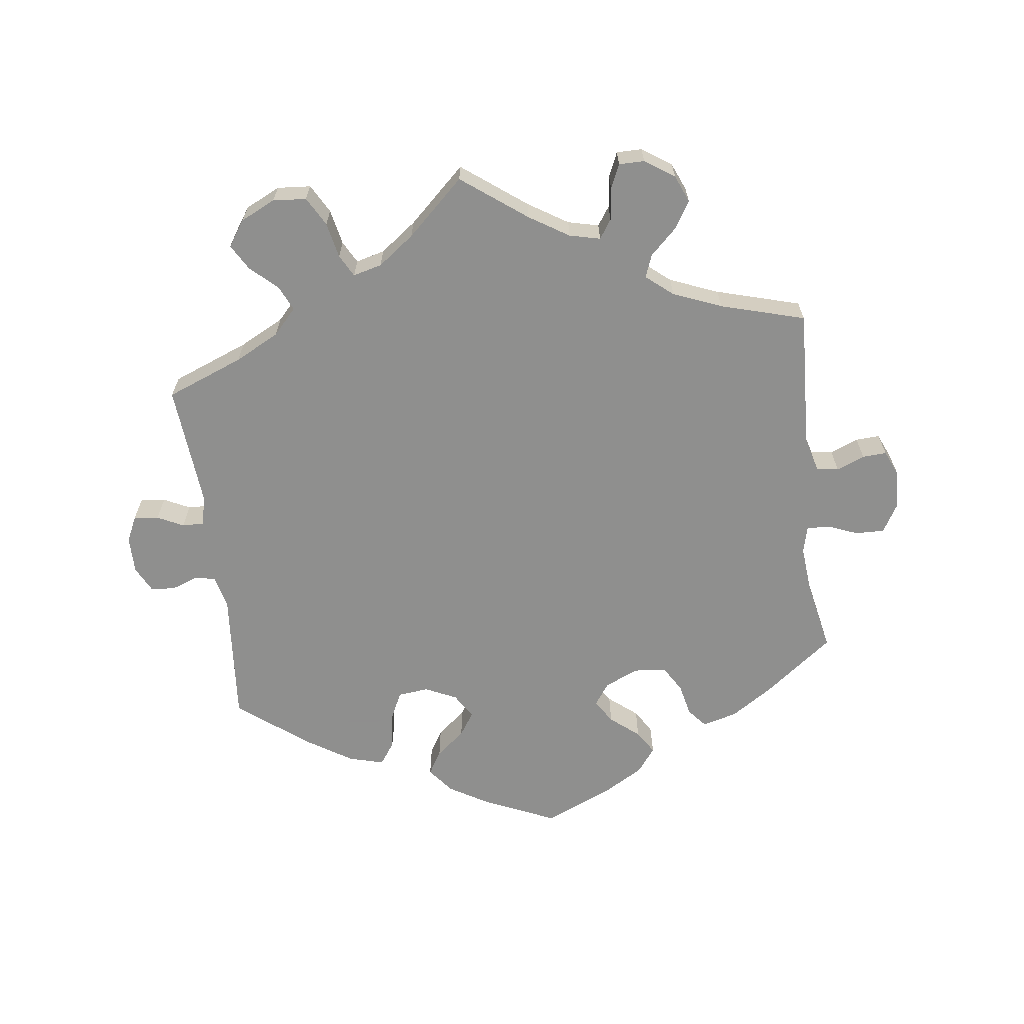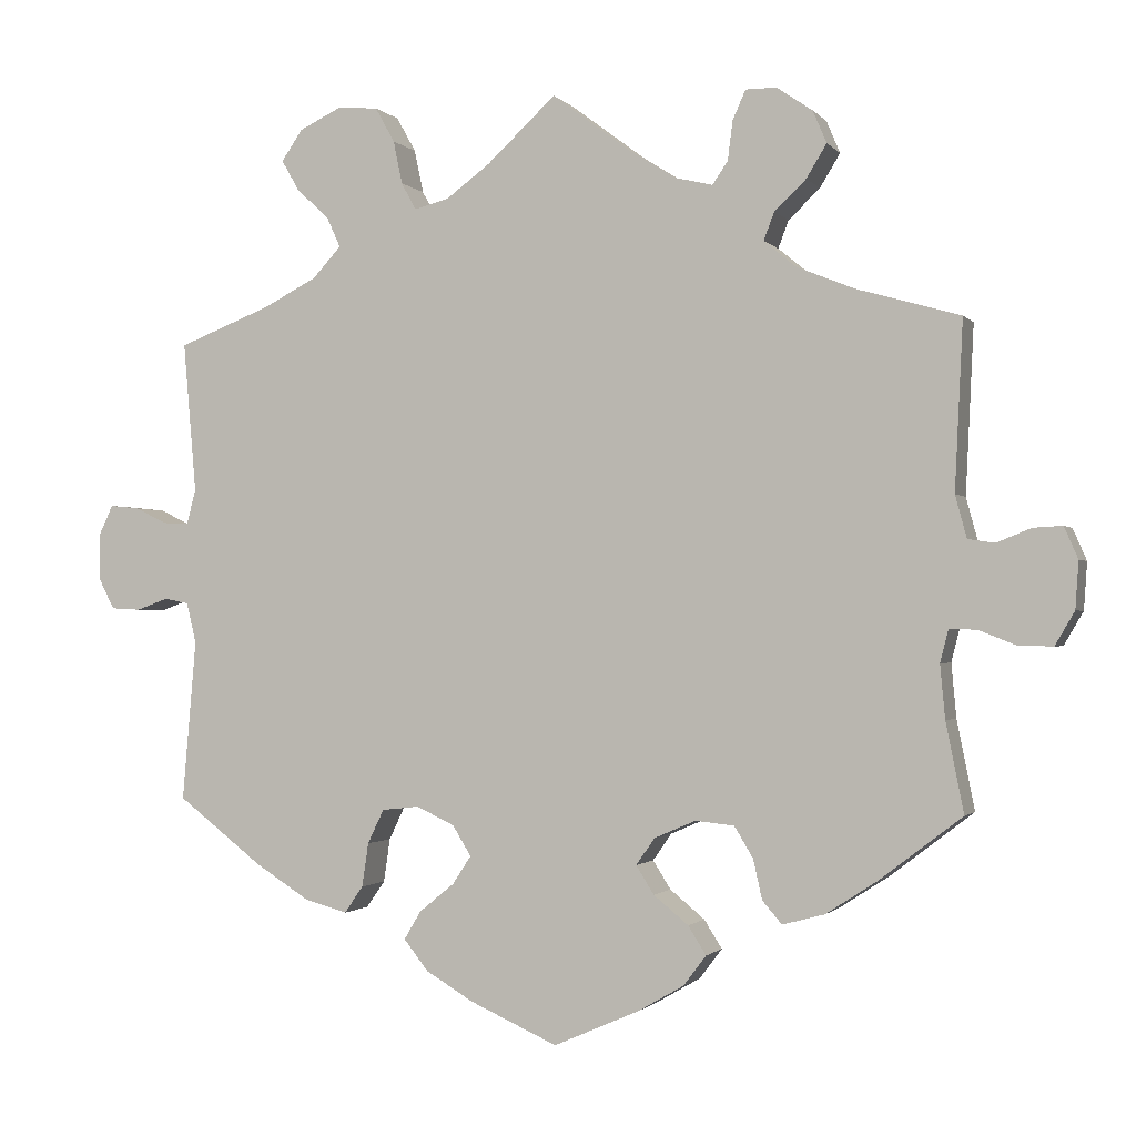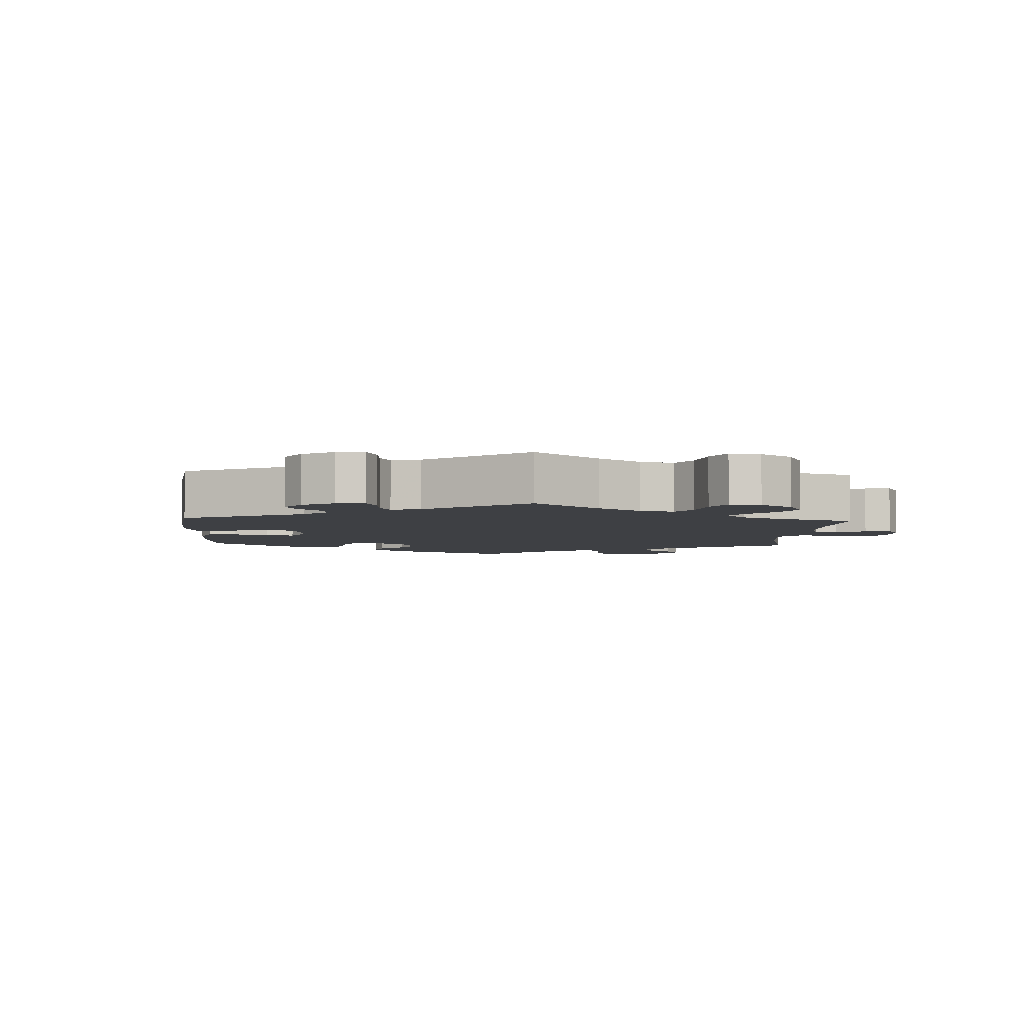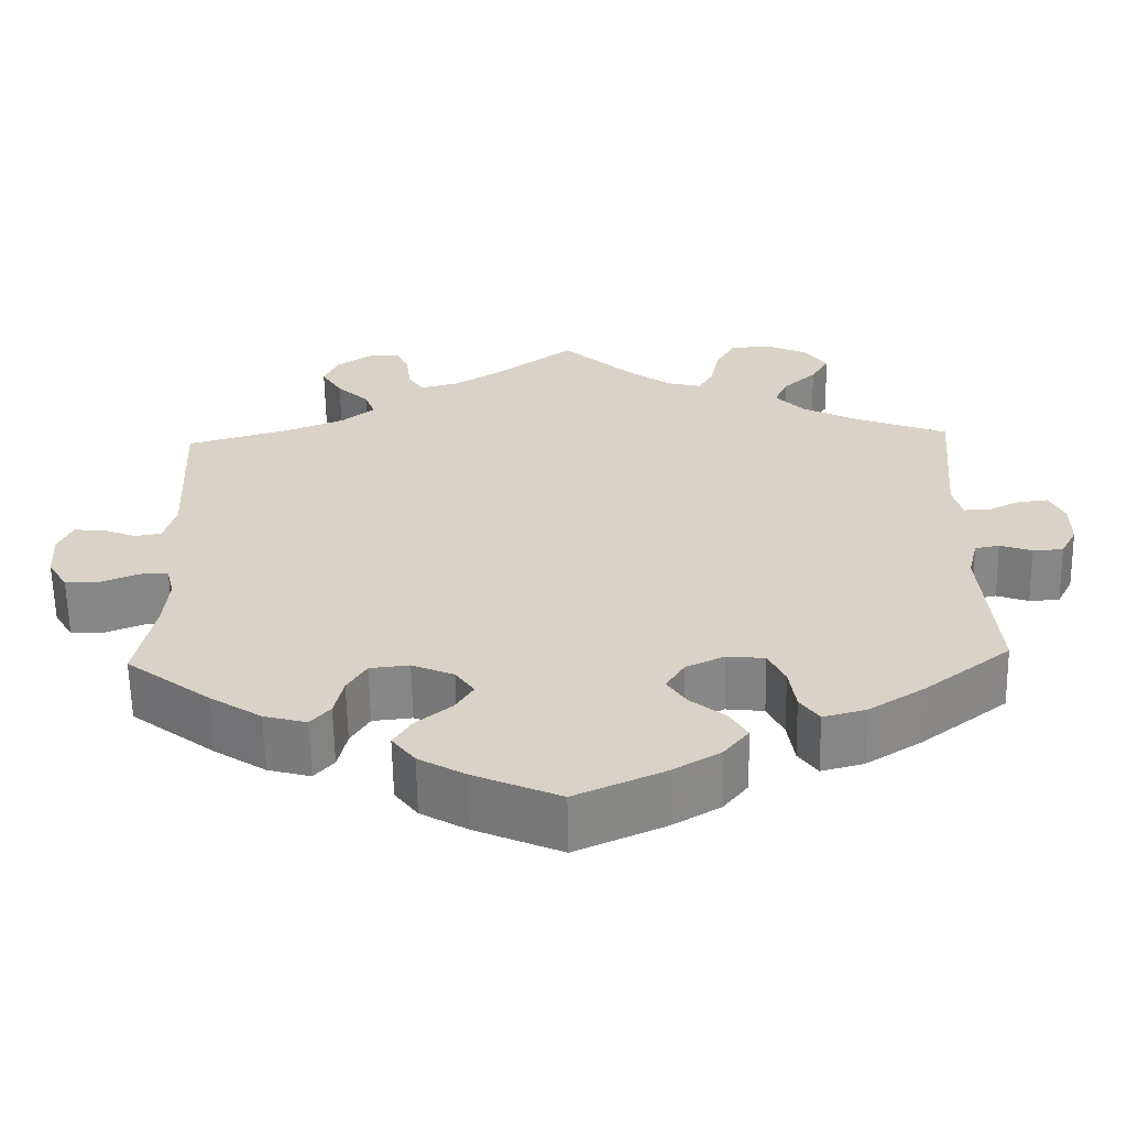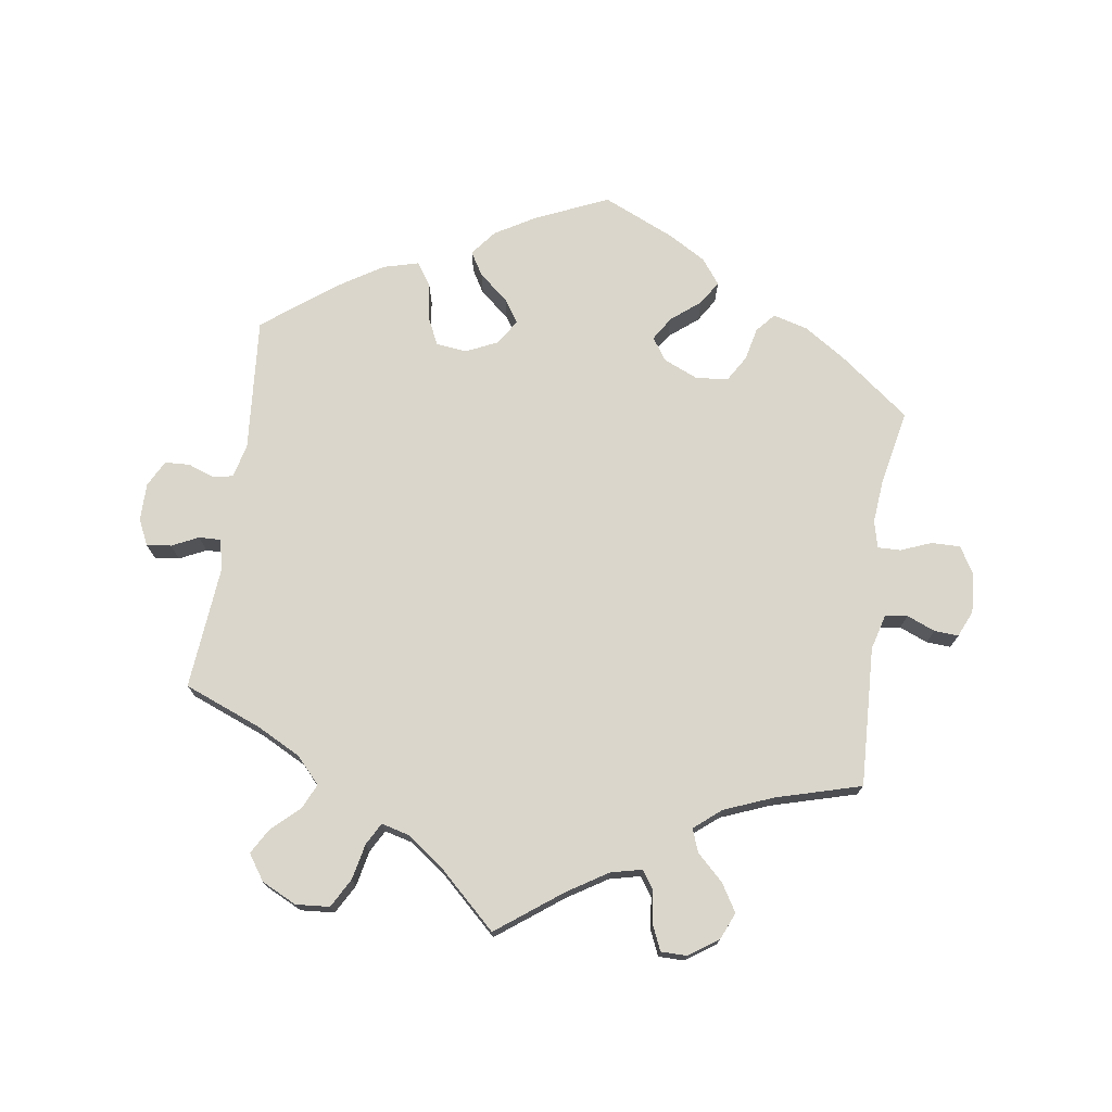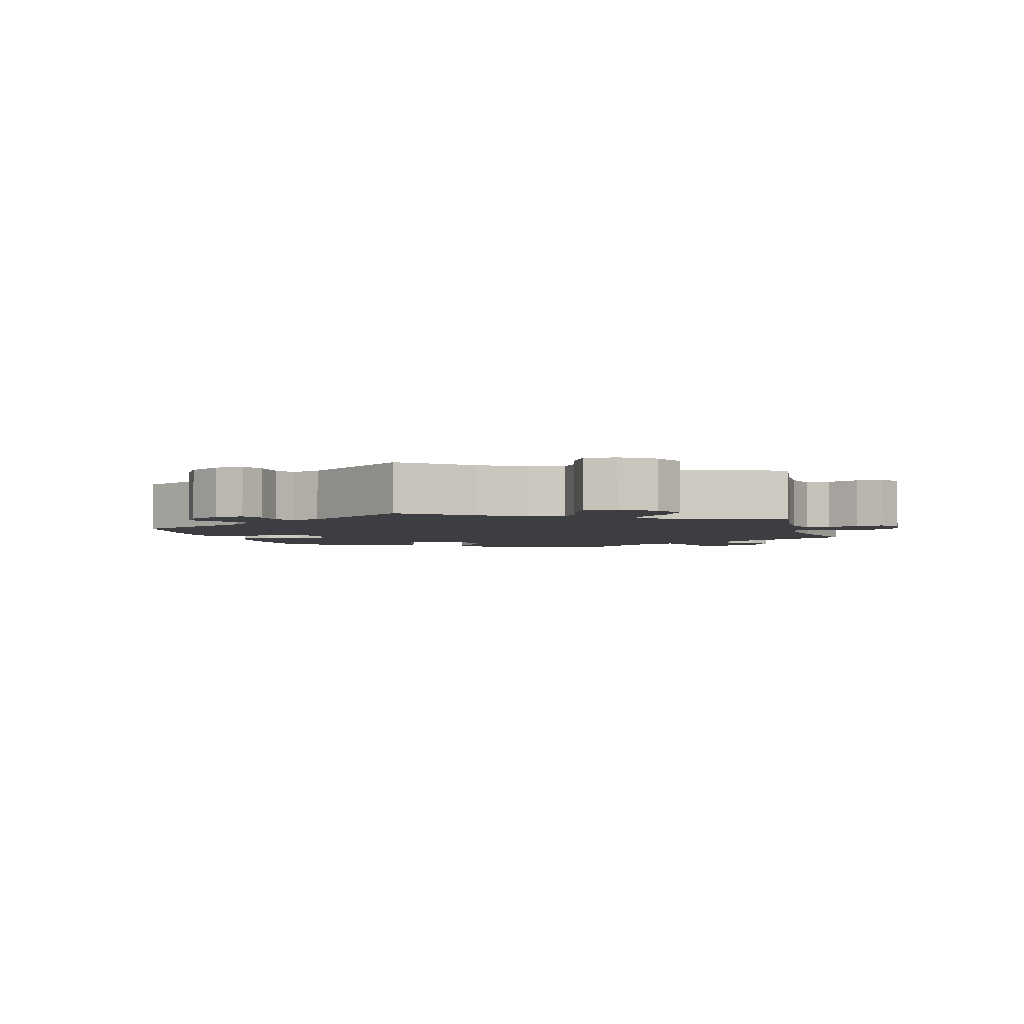
<metadata>
{"format":"obj","ext":"obj","renderer":"f3d","projection":"perspective","resolution":1024,"background":"white","views":[{"elev":-65.1,"azim":7.3,"up":"+Y"},{"elev":-1.2,"azim":18.8,"up":"+Z"},{"elev":-4.6,"azim":-63.4,"up":"+Y"},{"elev":-61.8,"azim":-179.0,"up":"+Z"},{"elev":73.9,"azim":8.5,"up":"+Y"},{"elev":-3.4,"azim":-44.2,"up":"+Y"}]}
</metadata>
<code>
v 0.491 0.07 0.083
v 0.505 0.07 0.031
v 0.538 0.07 0.026
v 0.58 0.07 0.043
v 0.616 0.07 0.045
v 0.633 0.07 0.006
v 0.629 0.07 -0.052
v 0.605 0.07 -0.093
v 0.562 0.07 -0.092
v 0.517 0.07 -0.074
v 0.483 0.07 -0.073
v 0.473 0.07 -0.113
v 0.479 0.07 -0.179
v 0.501 0.07 -0.289
v 0.399 0.07 -0.367
v 0.336 0.07 -0.408
v 0.284 0.07 -0.422
v 0.26 0.07 -0.394
v 0.249 0.07 -0.345
v 0.226 0.07 -0.307
v 0.178 0.07 -0.302
v 0.127 0.07 -0.324
v 0.104 0.07 -0.357
v 0.126 0.07 -0.392
v 0.169 0.07 -0.427
v 0.191 0.07 -0.462
v 0.163 0.07 -0.499
v 0.106 0.07 -0.532
v 0.001 0.07 -0.578
v -0.107 0.07 -0.53
v -0.166 0.07 -0.495
v -0.196 0.07 -0.457
v -0.175 0.07 -0.422
v -0.132 0.07 -0.387
v -0.109 0.07 -0.352
v -0.132 0.07 -0.315
v -0.179 0.07 -0.293
v -0.225 0.07 -0.298
v -0.245 0.07 -0.34
v -0.253 0.07 -0.394
v -0.276 0.07 -0.427
v -0.328 0.07 -0.413
v -0.396 0.07 -0.37
v -0.501 0.07 -0.289
v -0.484 0.07 -0.091
v -0.496 0.07 -0.041
v -0.526 0.07 -0.035
v -0.565 0.07 -0.049
v -0.602 0.07 -0.047
v -0.622 0.07 -0.008
v -0.622 0.07 0.047
v -0.604 0.07 0.085
v -0.567 0.07 0.081
v -0.528 0.07 0.062
v -0.496 0.07 0.061
v -0.485 0.07 0.104
v -0.501 0.07 0.289
v -0.386 0.07 0.334
v -0.32 0.07 0.368
v -0.285 0.07 0.406
v -0.302 0.07 0.443
v -0.342 0.07 0.48
v -0.364 0.07 0.518
v -0.338 0.07 0.556
v -0.286 0.07 0.581
v -0.236 0.07 0.577
v -0.212 0.07 0.534
v -0.201 0.07 0.481
v -0.183 0.07 0.448
v -0.14 0.07 0.459
v -0.086 0.07 0.499
v -0.001 0.07 0.578
v 0.095 0.07 0.506
v 0.154 0.07 0.469
v 0.2 0.07 0.458
v 0.219 0.07 0.486
v 0.225 0.07 0.534
v 0.241 0.07 0.57
v 0.279 0.07 0.57
v 0.323 0.07 0.54
v 0.34 0.07 0.5
v 0.315 0.07 0.459
v 0.276 0.07 0.422
v 0.263 0.07 0.388
v 0.303 0.07 0.355
v 0.375 0.07 0.326
v 0.501 0.07 0.29
v 0.491 0 0.083
v 0.505 0 0.031
v 0.538 0 0.026
v 0.58 0 0.043
v 0.616 0 0.045
v 0.633 0 0.006
v 0.629 0 -0.052
v 0.605 0 -0.093
v 0.562 0 -0.092
v 0.517 0 -0.074
v 0.483 0 -0.073
v 0.473 0 -0.113
v 0.479 0 -0.179
v 0.501 0 -0.289
v 0.399 0 -0.367
v 0.336 0 -0.408
v 0.284 0 -0.422
v 0.26 0 -0.394
v 0.249 0 -0.345
v 0.226 0 -0.307
v 0.178 0 -0.302
v 0.127 0 -0.324
v 0.104 0 -0.357
v 0.126 0 -0.392
v 0.169 0 -0.427
v 0.191 0 -0.462
v 0.163 0 -0.499
v 0.106 0 -0.532
v 0.001 0 -0.578
v -0.107 0 -0.53
v -0.166 0 -0.495
v -0.196 0 -0.457
v -0.175 0 -0.422
v -0.132 0 -0.387
v -0.109 0 -0.352
v -0.132 0 -0.315
v -0.179 0 -0.293
v -0.225 0 -0.298
v -0.245 0 -0.34
v -0.253 0 -0.394
v -0.276 0 -0.427
v -0.328 0 -0.413
v -0.396 0 -0.37
v -0.501 0 -0.289
v -0.484 0 -0.091
v -0.496 0 -0.041
v -0.526 0 -0.035
v -0.565 0 -0.049
v -0.602 0 -0.047
v -0.622 0 -0.008
v -0.622 0 0.047
v -0.604 0 0.085
v -0.567 0 0.081
v -0.528 0 0.062
v -0.496 0 0.061
v -0.485 0 0.104
v -0.501 0 0.289
v -0.386 0 0.334
v -0.32 0 0.368
v -0.285 0 0.406
v -0.302 0 0.443
v -0.342 0 0.48
v -0.364 0 0.518
v -0.338 0 0.556
v -0.286 0 0.581
v -0.236 0 0.577
v -0.212 0 0.534
v -0.201 0 0.481
v -0.183 0 0.448
v -0.14 0 0.459
v -0.086 0 0.499
v -0.001 0 0.578
v 0.095 0 0.506
v 0.154 0 0.469
v 0.2 0 0.458
v 0.219 0 0.486
v 0.225 0 0.534
v 0.241 0 0.57
v 0.279 0 0.57
v 0.323 0 0.54
v 0.34 0 0.5
v 0.315 0 0.459
v 0.276 0 0.422
v 0.263 0 0.388
v 0.303 0 0.355
v 0.375 0 0.326
v 0.501 0 0.29
f 86 87 1
f 85 86 1 2
f 84 85 2
f 80 81 82 83
f 78 79 80 83
f 76 77 78 83
f 75 76 83 84
f 74 75 84 2
f 71 72 73
f 70 71 73 74
f 69 70 74 2
f 65 66 67 68
f 65 68 69
f 64 65 69
f 61 62 63 64
f 60 61 64 69
f 59 60 69 2
f 56 57 58
f 55 56 58 59
f 51 52 53 54
f 51 54 55
f 50 51 55
f 47 48 49 50
f 46 47 50 55
f 45 46 55 59
f 39 40 41 42
f 38 39 42 43
f 31 32 33 34
f 31 34 35
f 30 31 35
f 29 30 35
f 28 29 35
f 27 28 35 36
f 24 25 26 27
f 23 24 27 36
f 16 17 18 19
f 16 19 20
f 13 14 15 16
f 12 13 16 20
f 11 12 20 21
f 7 8 9 10
f 7 10 11
f 6 7 11
f 3 4 5 6
f 2 3 6 11
f 38 43 44 45
f 37 38 45 59
f 22 23 36 37
f 21 22 37 59
f 2 11 21 59
f 88 174 173
f 89 88 173 172
f 89 172 171
f 170 169 168 167
f 170 167 166 165
f 170 165 164 163
f 171 170 163 162
f 89 171 162 161
f 160 159 158
f 161 160 158 157
f 89 161 157 156
f 155 154 153 152
f 156 155 152
f 156 152 151
f 151 150 149 148
f 156 151 148 147
f 89 156 147 146
f 145 144 143
f 146 145 143 142
f 141 140 139 138
f 142 141 138
f 142 138 137
f 137 136 135 134
f 142 137 134 133
f 146 142 133 132
f 129 128 127 126
f 130 129 126 125
f 121 120 119 118
f 122 121 118
f 122 118 117
f 122 117 116
f 122 116 115
f 123 122 115 114
f 114 113 112 111
f 123 114 111 110
f 106 105 104 103
f 107 106 103
f 103 102 101 100
f 107 103 100 99
f 108 107 99 98
f 97 96 95 94
f 98 97 94
f 98 94 93
f 93 92 91 90
f 98 93 90 89
f 132 131 130 125
f 146 132 125 124
f 124 123 110 109
f 146 124 109 108
f 146 108 98 89
f 1 88 89 2
f 2 89 90 3
f 3 90 91 4
f 4 91 92 5
f 5 92 93 6
f 6 93 94 7
f 7 94 95 8
f 8 95 96 9
f 9 96 97 10
f 10 97 98 11
f 11 98 99 12
f 12 99 100 13
f 13 100 101 14
f 14 101 102 15
f 15 102 103 16
f 16 103 104 17
f 17 104 105 18
f 18 105 106 19
f 19 106 107 20
f 20 107 108 21
f 21 108 109 22
f 22 109 110 23
f 23 110 111 24
f 24 111 112 25
f 25 112 113 26
f 26 113 114 27
f 27 114 115 28
f 28 115 116 29
f 29 116 117 30
f 30 117 118 31
f 31 118 119 32
f 32 119 120 33
f 33 120 121 34
f 34 121 122 35
f 35 122 123 36
f 36 123 124 37
f 37 124 125 38
f 38 125 126 39
f 39 126 127 40
f 40 127 128 41
f 41 128 129 42
f 42 129 130 43
f 43 130 131 44
f 44 131 132 45
f 45 132 133 46
f 46 133 134 47
f 47 134 135 48
f 48 135 136 49
f 49 136 137 50
f 50 137 138 51
f 51 138 139 52
f 52 139 140 53
f 53 140 141 54
f 54 141 142 55
f 55 142 143 56
f 56 143 144 57
f 57 144 145 58
f 58 145 146 59
f 59 146 147 60
f 60 147 148 61
f 61 148 149 62
f 62 149 150 63
f 63 150 151 64
f 64 151 152 65
f 65 152 153 66
f 66 153 154 67
f 67 154 155 68
f 68 155 156 69
f 69 156 157 70
f 70 157 158 71
f 71 158 159 72
f 72 159 160 73
f 73 160 161 74
f 74 161 162 75
f 75 162 163 76
f 76 163 164 77
f 77 164 165 78
f 78 165 166 79
f 79 166 167 80
f 80 167 168 81
f 81 168 169 82
f 82 169 170 83
f 83 170 171 84
f 84 171 172 85
f 85 172 173 86
f 86 173 174 87
f 87 174 88 1

</code>
